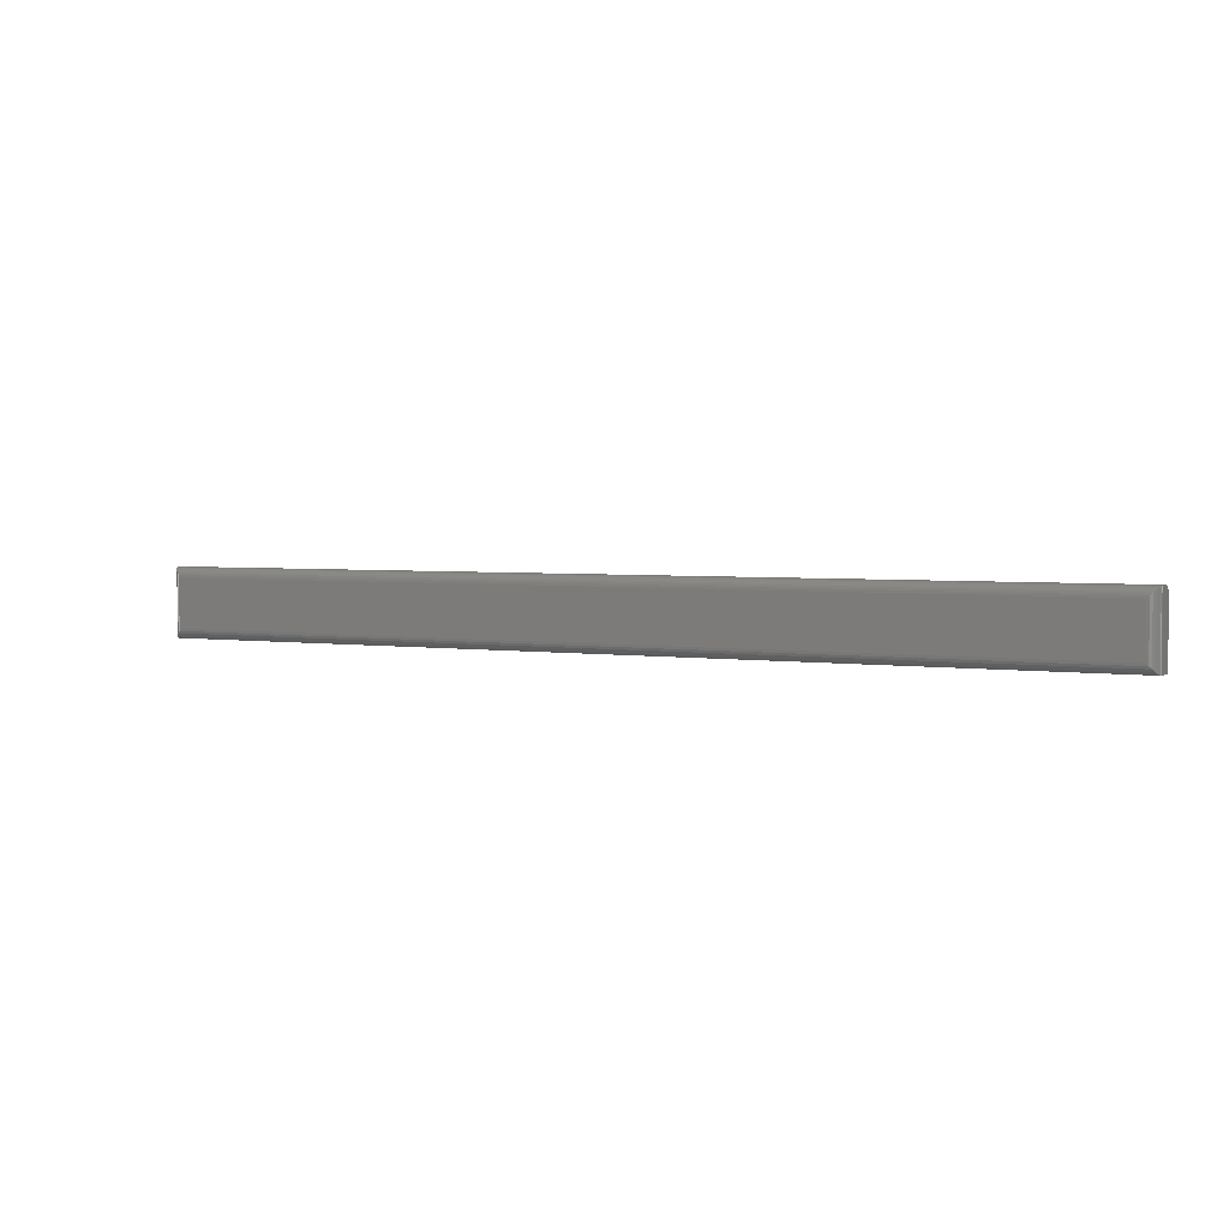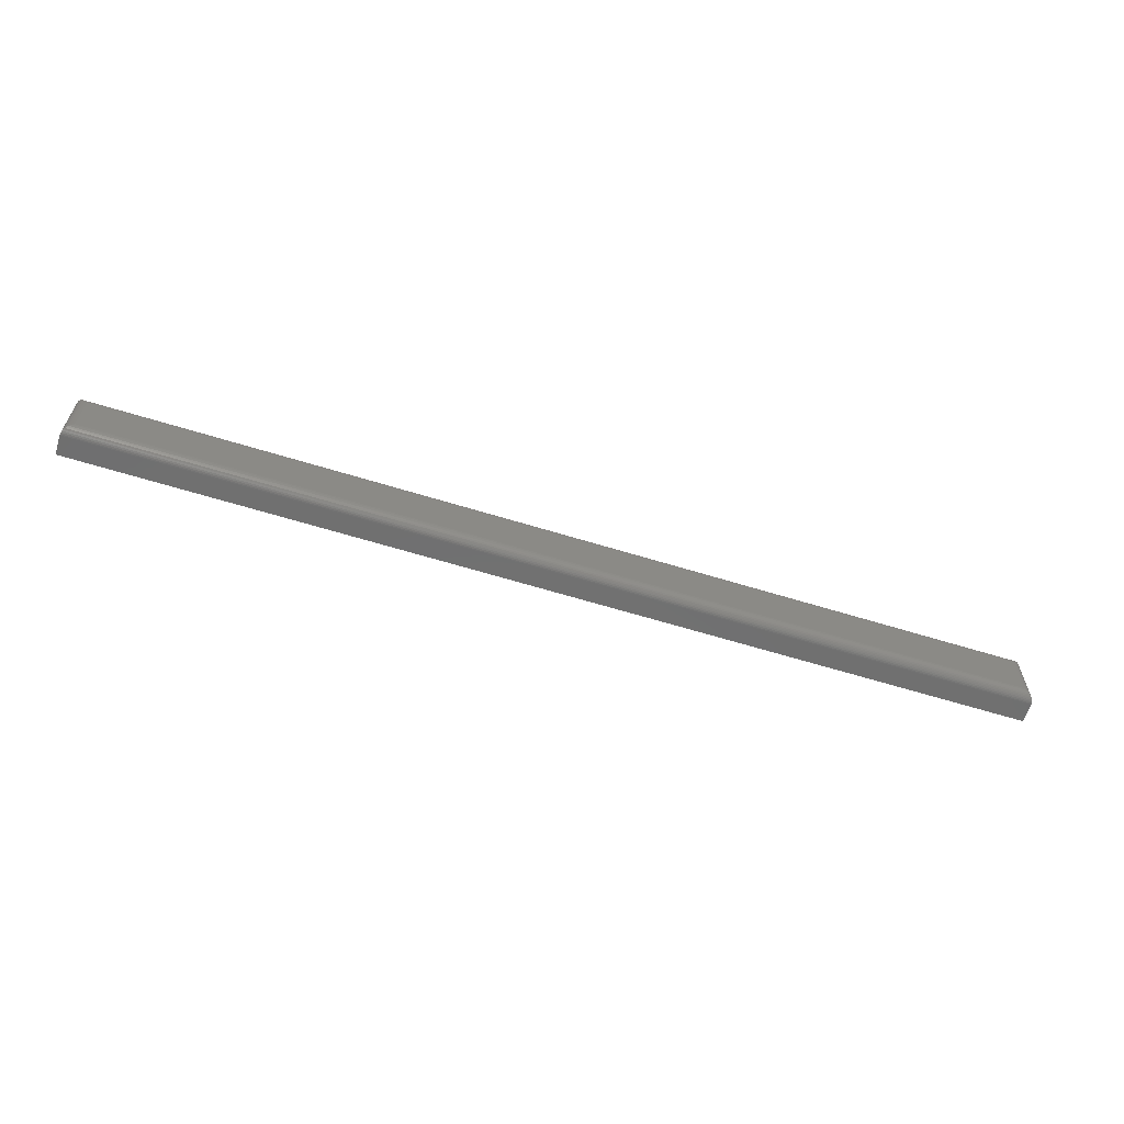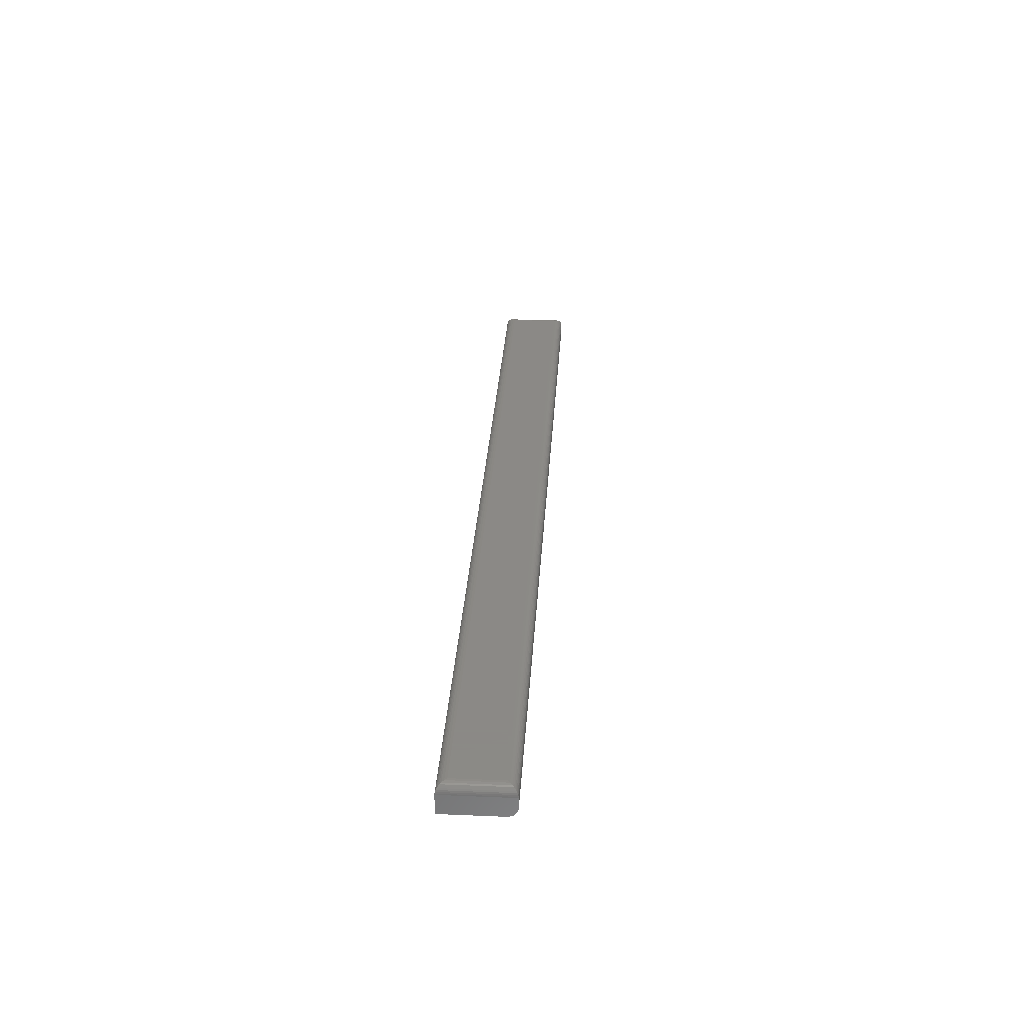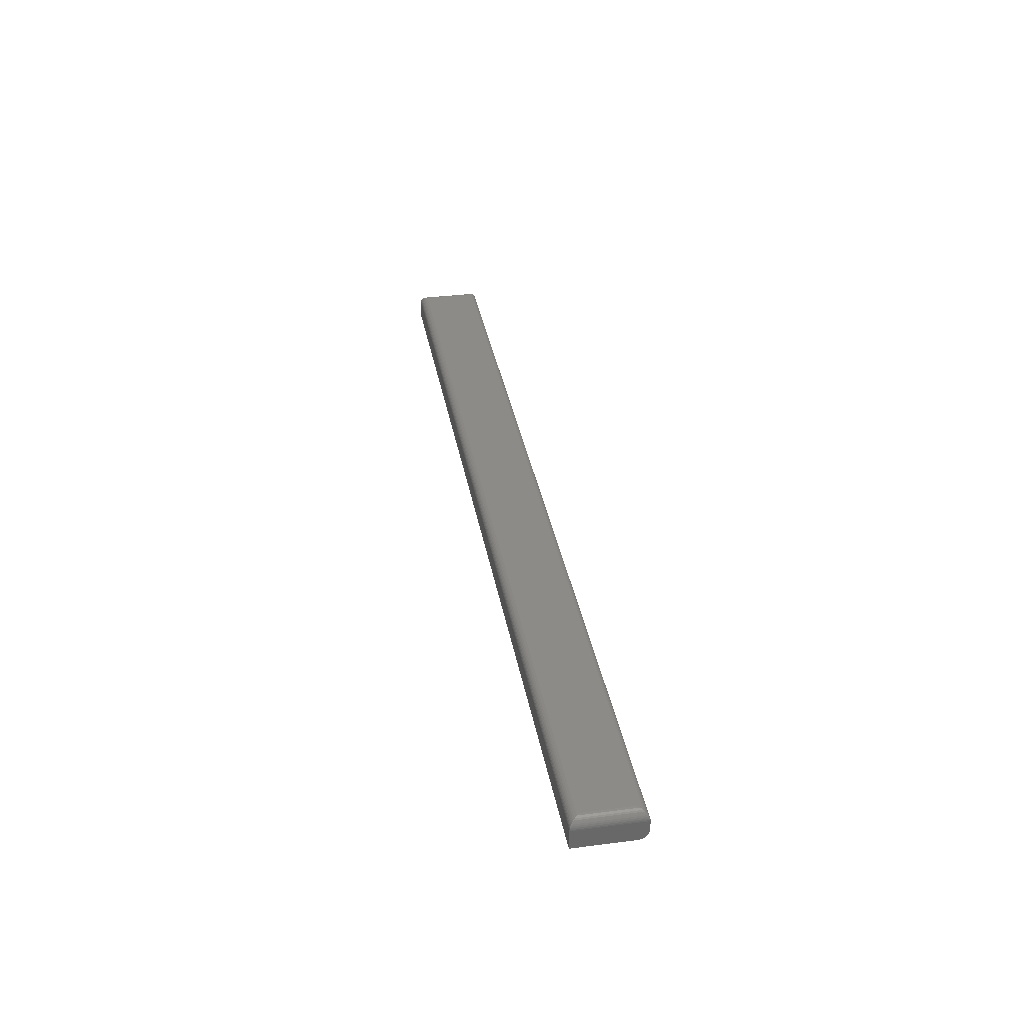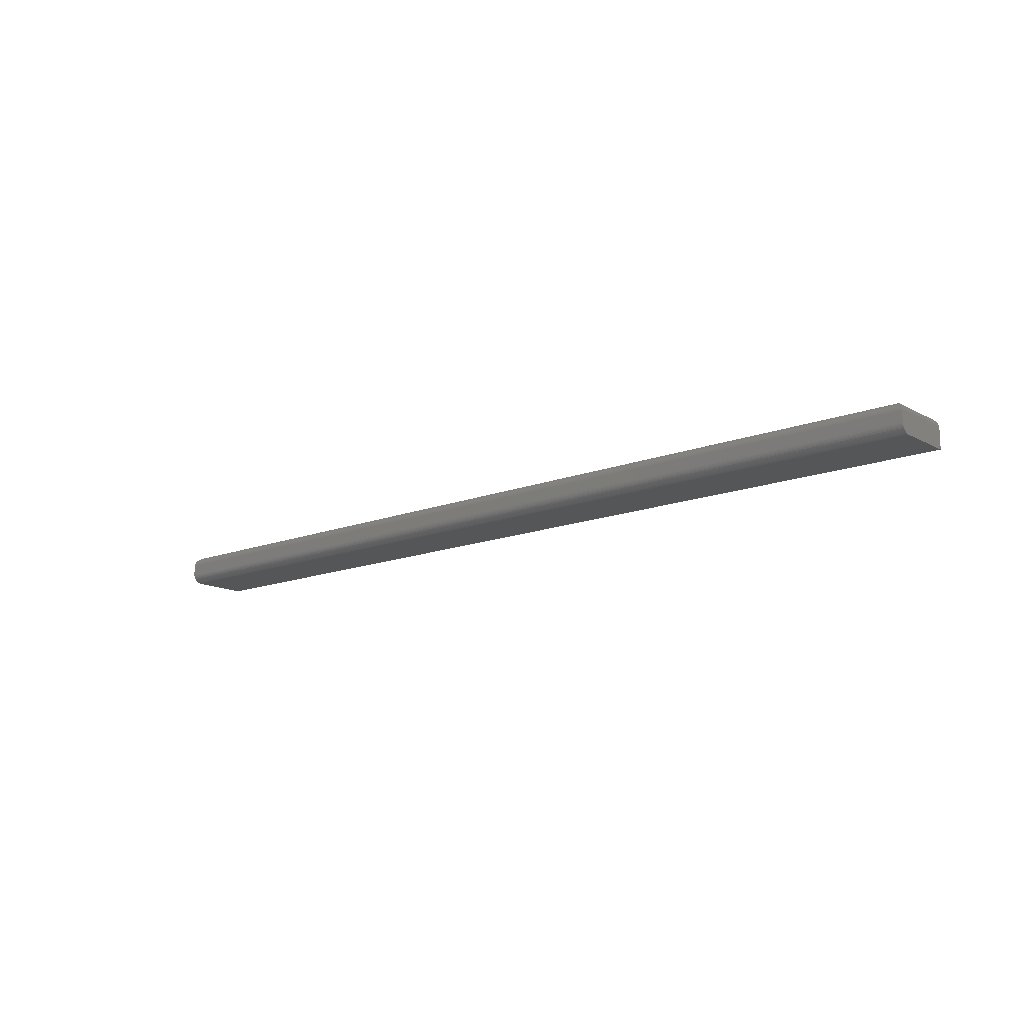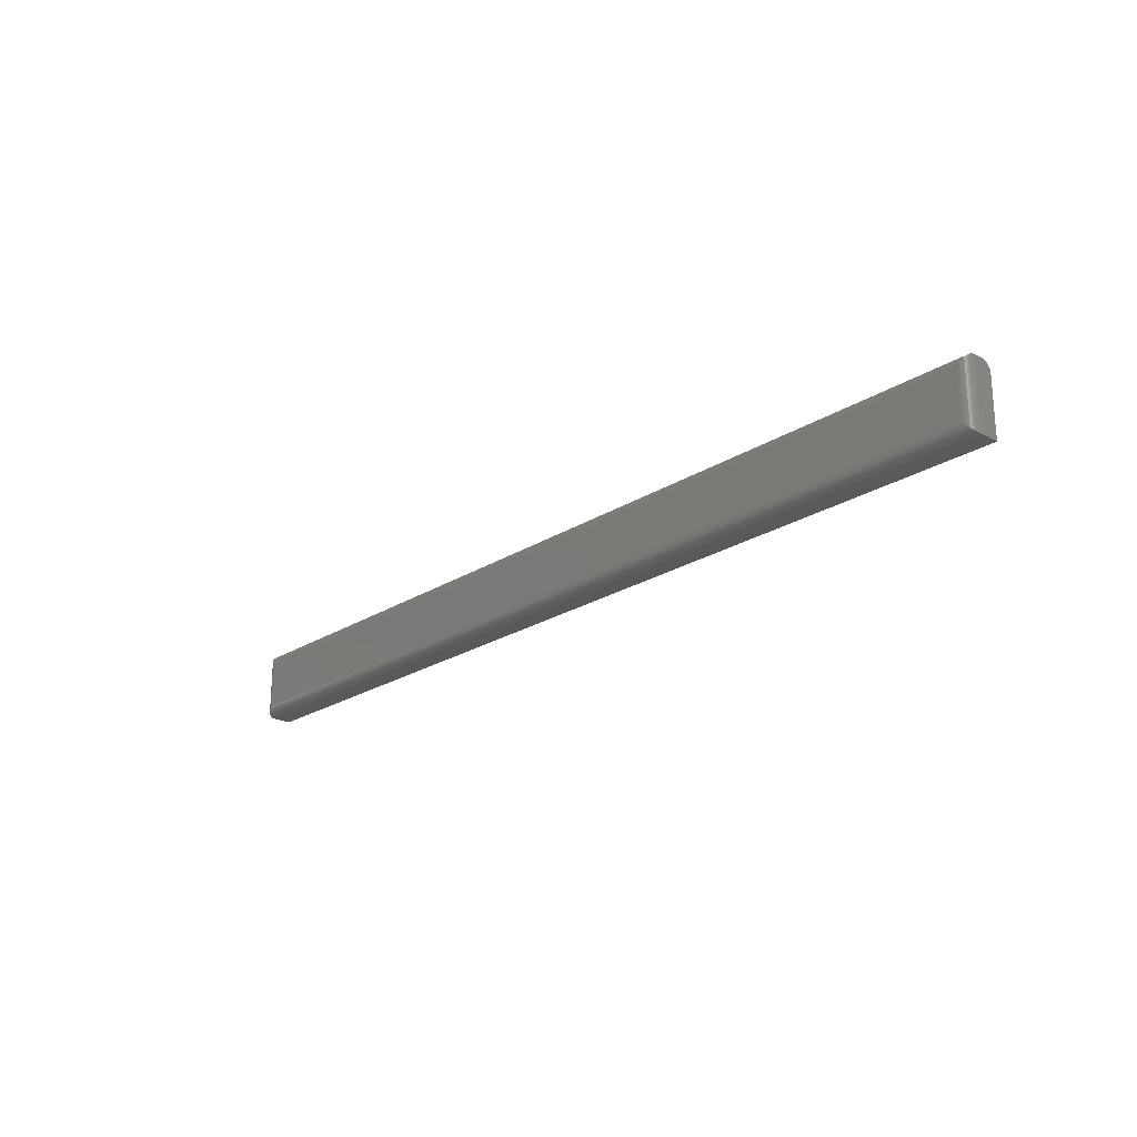
<metadata>
{"format":"stl","ext":"stl","renderer":"f3d","projection":"perspective","resolution":1024,"background":"white","views":[{"elev":3.1,"azim":-152.2,"up":"+Z"},{"elev":-61.9,"azim":162.5,"up":"+Z"},{"elev":30.0,"azim":-86.5,"up":"+Y"},{"elev":34.6,"azim":-99.9,"up":"+Y"},{"elev":-14.5,"azim":40.4,"up":"+Y"},{"elev":-22.4,"azim":-132.3,"up":"+Z"}]}
</metadata>
<code>
# stl→obj: 60 verts, 116 faces
v -0.75 -0.007812 0.05469
v 0.75 -0.007812 0.05469
v -0.75 0.008306 0.05469
v 0.75 0.008306 0.05469
v -0.75 -0.01649 0.05205
v -0.75 -0.01086 0.05439
v -0.75 -0.01379 0.0535
v -0.75 -0.0208 0.04774
v -0.75 -0.01886 0.05011
v -0.75 -0.02344 0.03906
v -0.75 0.008306 -0.05469
v -0.75 -0.02344 -0.05469
v -0.75 -0.02314 0.04211
v -0.75 -0.02225 0.04504
v 0.75 -0.01086 0.05439
v 0.75 -0.01379 0.0535
v 0.75 -0.01649 0.05205
v 0.75 -0.01886 0.05011
v 0.75 -0.0208 0.04774
v 0.75 -0.02225 0.04504
v 0.75 -0.02314 0.04211
v 0.75 -0.02344 0.03906
v 0.75 -0.02344 -0.05469
v 0.75 0.008306 -0.05469
v 0.7344 0.02393 0.03906
v 0.7344 0.02393 -0.03906
v -0.7344 0.02393 0.03906
v -0.7344 0.02393 -0.03906
v 0.738 0.02349 -0.04273
v -0.738 0.02349 -0.04273
v 0.7485 0.01506 -0.05315
v -0.7472 0.01725 -0.05188
v 0.7472 0.01725 -0.05188
v -0.7456 0.0192 -0.05027
v 0.7456 0.0192 -0.05027
v -0.7437 0.02085 -0.04837
v 0.7437 0.02085 -0.04837
v -0.7416 0.02218 -0.04625
v 0.7416 0.02218 -0.04625
v 0.7499 0.01024 -0.05457
v -0.7499 0.01024 -0.05457
v 0.7494 0.0127 -0.05406
v -0.7494 0.0127 -0.05406
v -0.7485 0.01506 -0.05315
v -0.738 0.02349 0.04273
v -0.7472 0.01725 0.05188
v -0.7456 0.0192 0.05027
v -0.7437 0.02085 0.04837
v -0.7416 0.02218 0.04625
v -0.7499 0.01024 0.05457
v -0.7494 0.0127 0.05406
v -0.7485 0.01506 0.05315
v 0.738 0.02349 0.04273
v 0.7416 0.02218 0.04625
v 0.7437 0.02085 0.04837
v 0.7456 0.0192 0.05027
v 0.7472 0.01725 0.05188
v 0.7499 0.01024 0.05457
v 0.7494 0.0127 0.05406
v 0.7485 0.01506 0.05315
f 1 2 3
f 3 2 4
f 1 5 6
f 5 7 6
f 8 9 5
f 10 11 12
f 3 11 10
f 3 10 13
f 3 13 14
f 3 14 8
f 3 8 5
f 3 5 1
f 2 15 16
f 4 2 16
f 4 16 17
f 4 17 18
f 4 18 19
f 4 19 20
f 4 20 21
f 4 21 22
f 4 22 23
f 4 23 24
f 10 12 22
f 22 12 23
f 10 22 13
f 13 22 21
f 13 21 14
f 14 21 20
f 14 20 8
f 8 20 19
f 8 19 9
f 9 19 18
f 9 18 5
f 5 18 17
f 5 17 7
f 7 17 16
f 7 16 6
f 6 16 15
f 6 15 1
f 1 15 2
f 12 11 23
f 23 11 24
f 25 26 27
f 27 26 28
f 28 29 30
f 28 26 29
f 31 32 33
f 33 32 34
f 33 34 35
f 35 34 36
f 35 36 37
f 37 36 38
f 37 38 39
f 39 38 30
f 39 30 29
f 24 11 40
f 40 11 41
f 40 41 42
f 42 41 43
f 42 43 31
f 31 43 44
f 31 44 32
f 27 30 45
f 27 28 30
f 44 46 32
f 32 46 47
f 32 47 34
f 34 47 48
f 34 48 36
f 36 48 49
f 36 49 38
f 38 49 45
f 38 45 30
f 11 3 41
f 41 3 50
f 41 50 43
f 43 50 51
f 43 51 44
f 44 51 52
f 44 52 46
f 25 45 53
f 25 27 45
f 53 45 49
f 53 49 54
f 54 49 48
f 54 48 55
f 55 48 47
f 55 47 56
f 56 47 46
f 56 46 57
f 57 46 52
f 3 4 50
f 50 4 58
f 50 58 51
f 51 58 59
f 51 59 52
f 52 59 60
f 52 60 57
f 26 53 29
f 26 25 53
f 29 53 54
f 29 54 39
f 39 54 55
f 39 55 37
f 37 55 56
f 37 56 35
f 35 56 57
f 35 57 33
f 33 57 60
f 4 24 58
f 58 24 40
f 58 40 59
f 59 40 42
f 59 42 60
f 60 42 31
f 60 31 33

</code>
